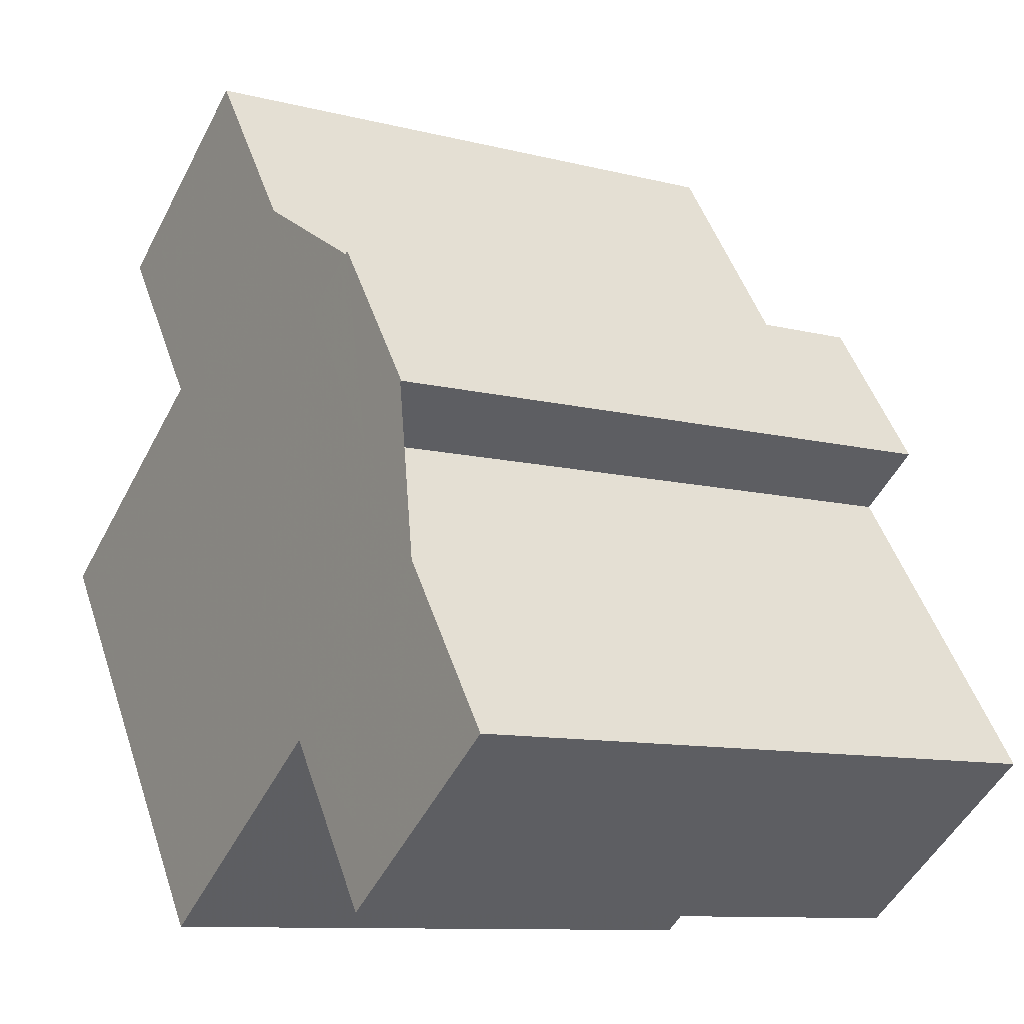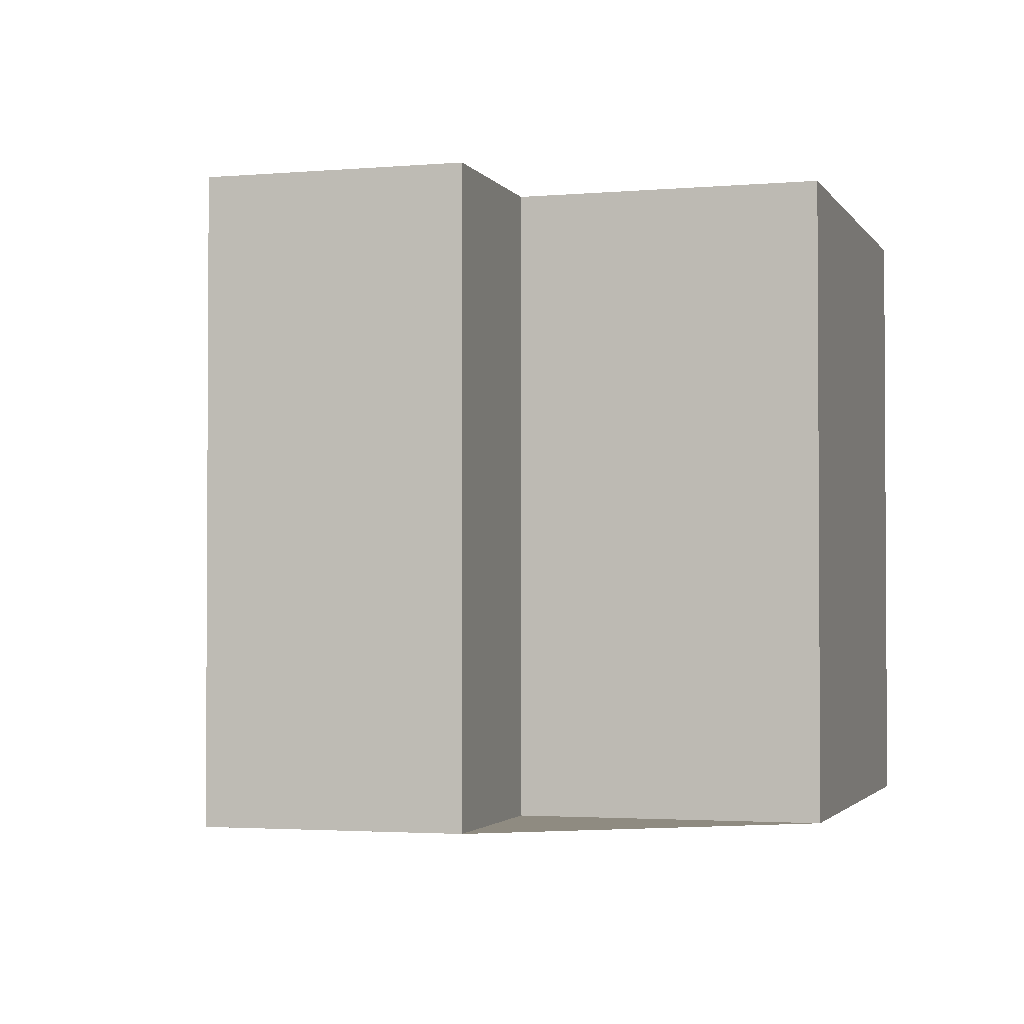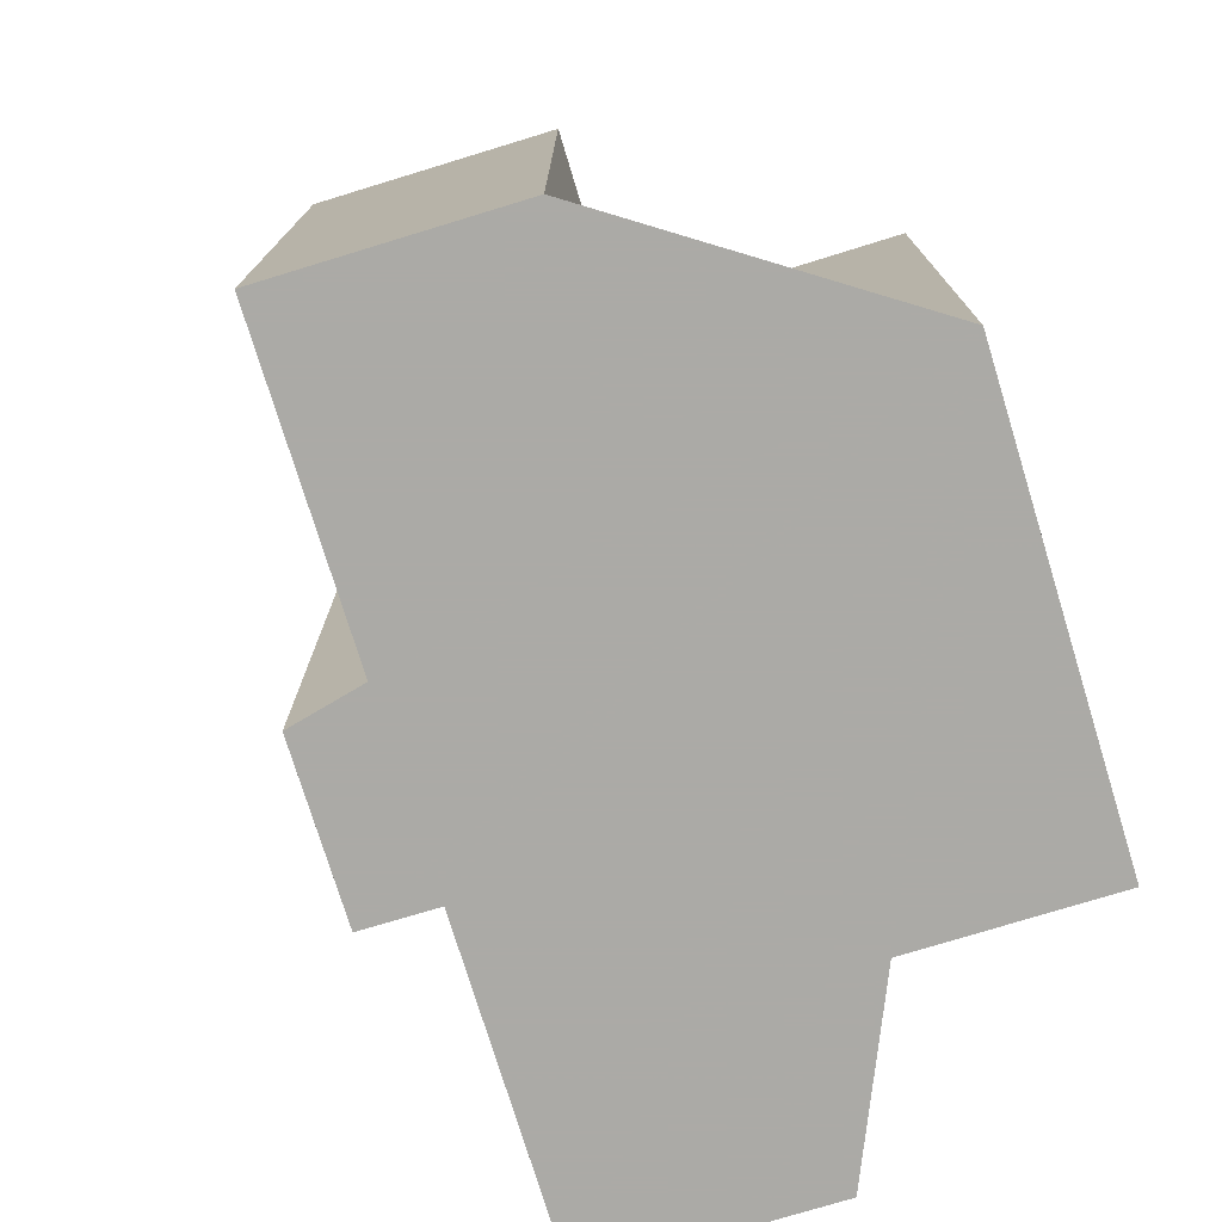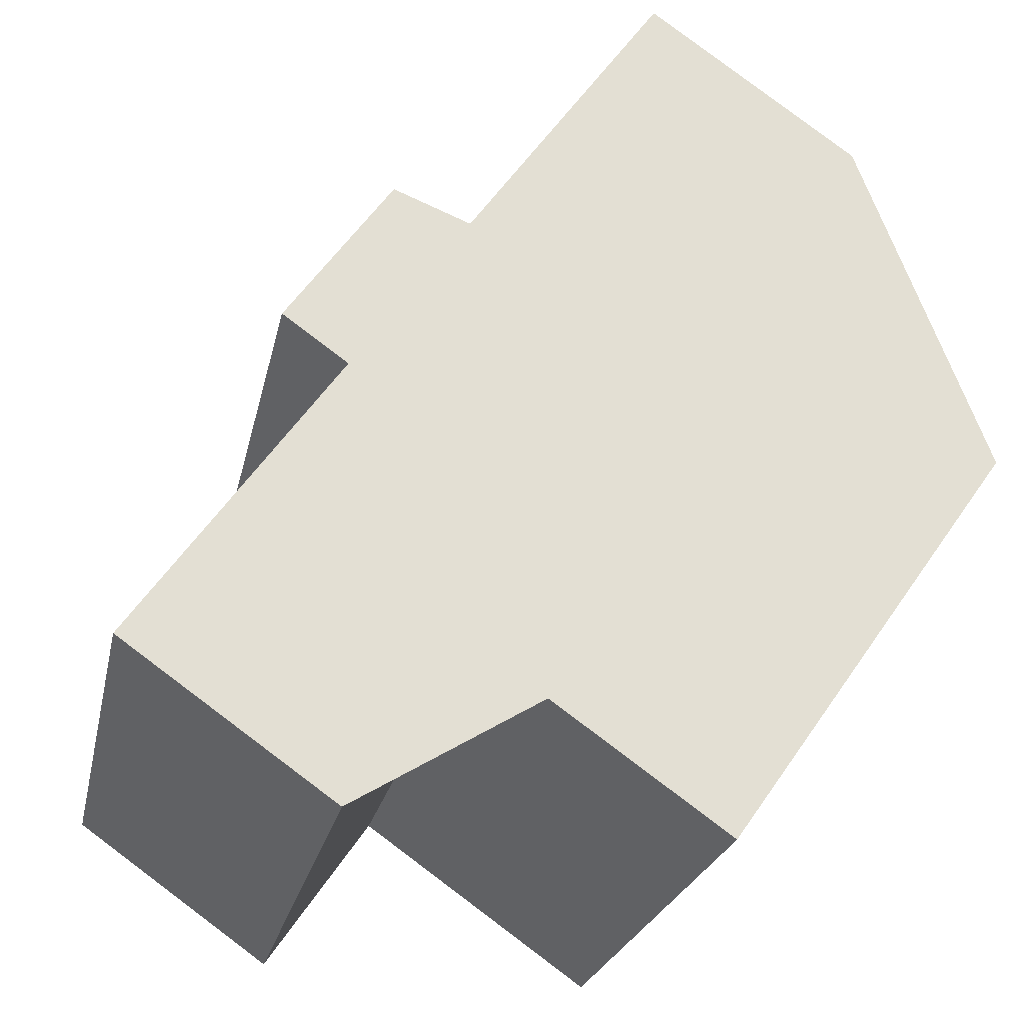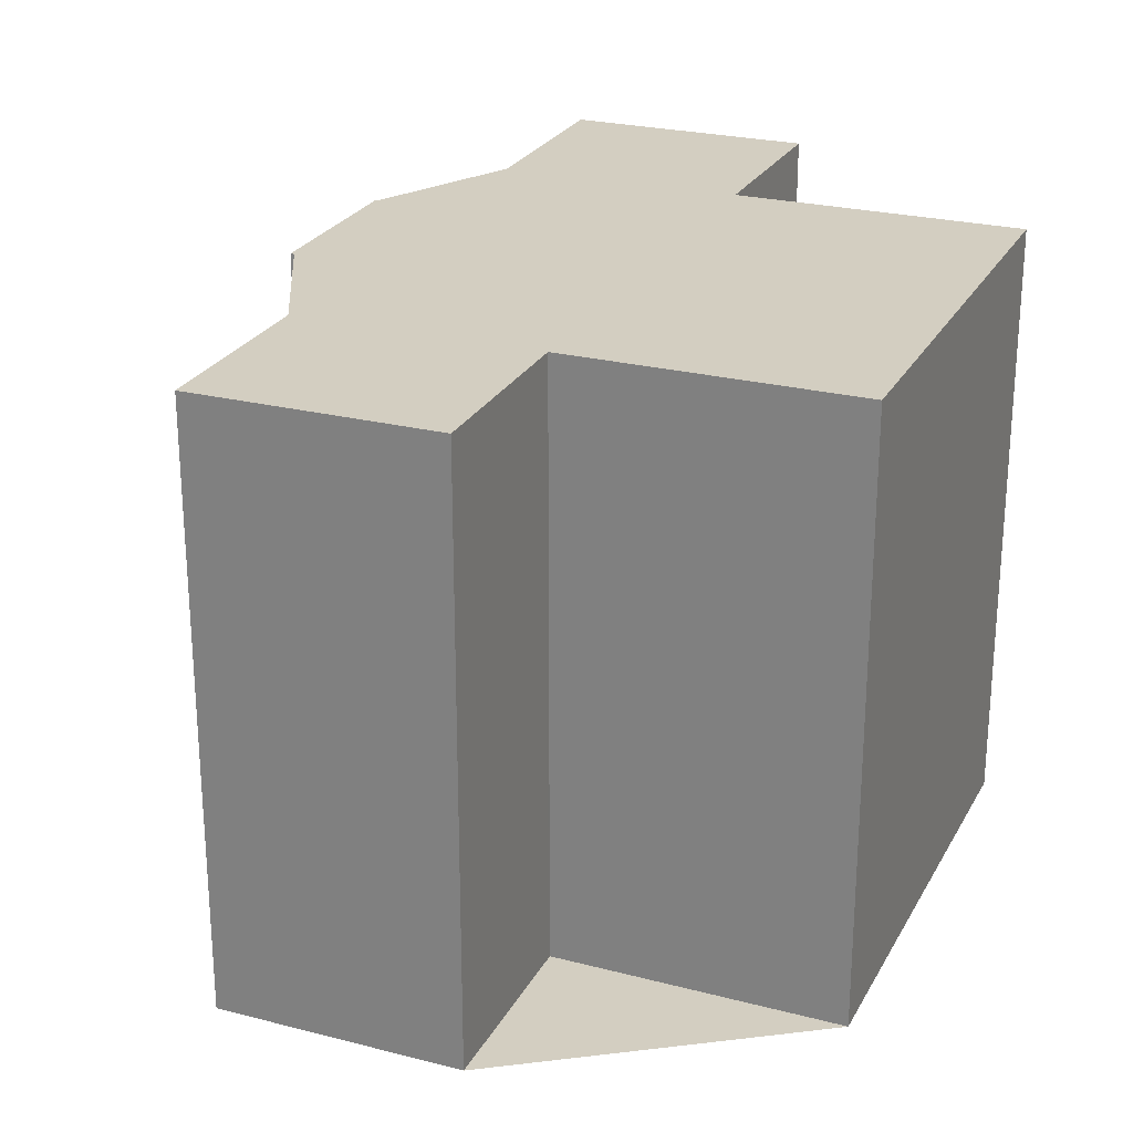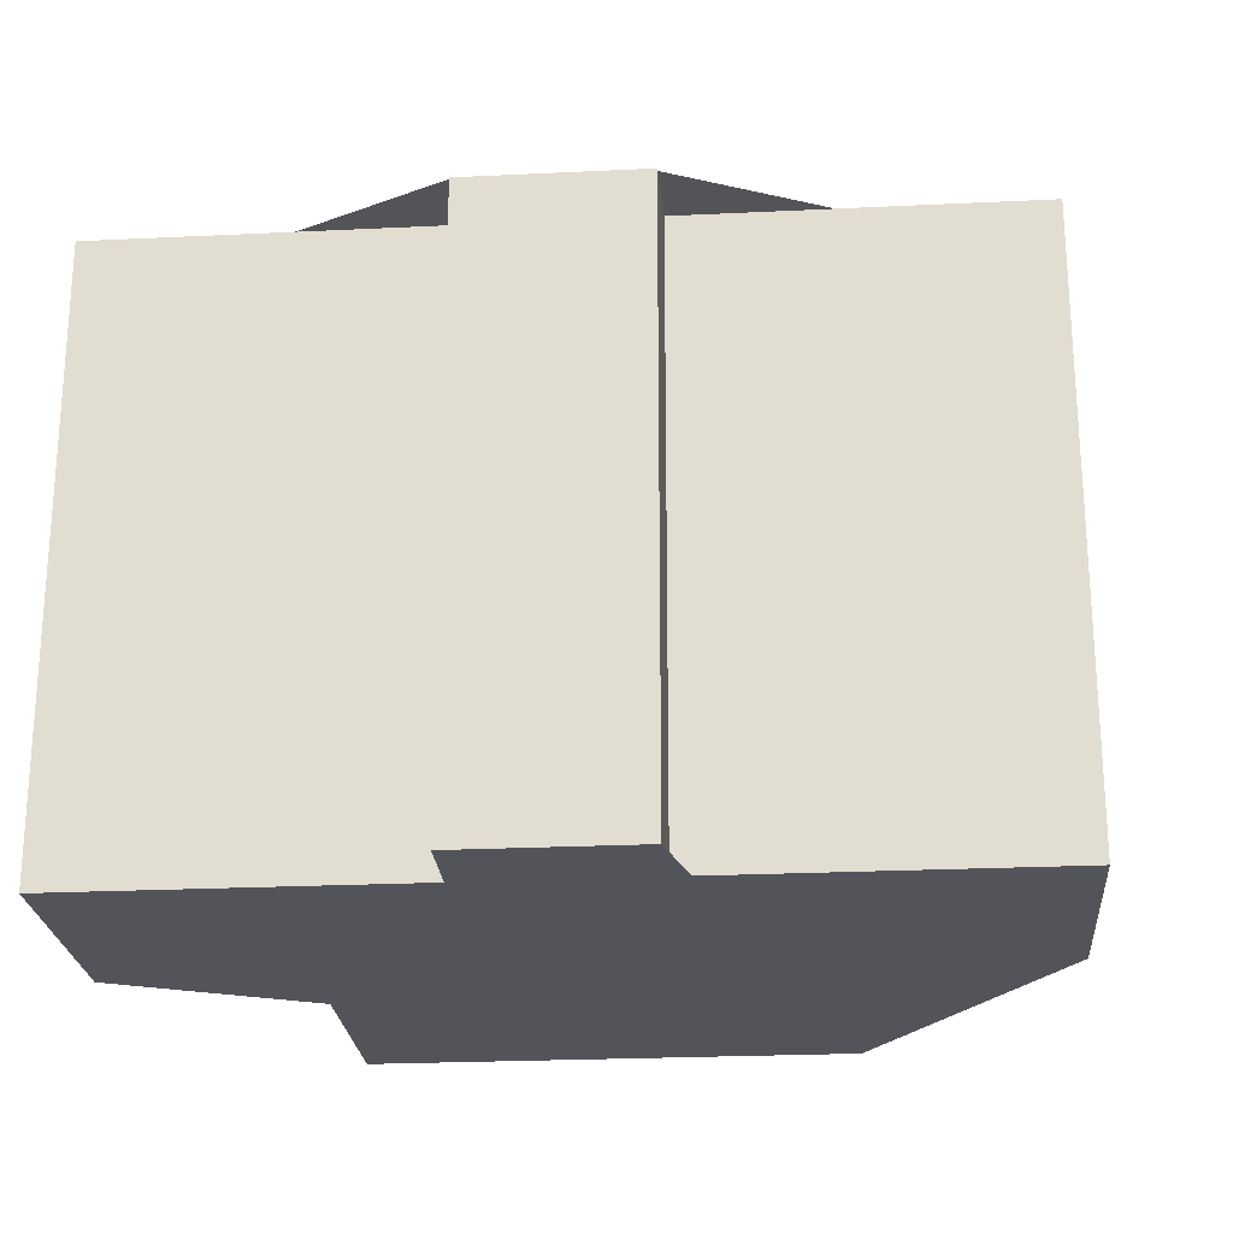
<metadata>
{"format":"obj","ext":"obj","renderer":"f3d","projection":"perspective","resolution":1024,"background":"white","views":[{"elev":-10.2,"azim":56.9,"up":"+Y"},{"elev":-2.1,"azim":-128.6,"up":"+Z"},{"elev":-75.9,"azim":-127.8,"up":"+Z"},{"elev":-23.3,"azim":168.4,"up":"+Y"},{"elev":25.3,"azim":-122.1,"up":"+Z"},{"elev":-23.7,"azim":129.8,"up":"+Z"}]}
</metadata>
<code>
v -1954 -1910 18.96
v -1962 -1898 18.96
v -1955 -1893 18.91
v -1958 -1888 18.91
v -1952 -1884 18.87
v -1946 -1892 18.87
v -1944 -1891 18.86
v -1941 -1895 18.86
v -1943 -1897 18.87
v -1937 -1906 18.87
v -1943 -1910 18.91
v -1946 -1905 18.91
v -1937 -1906 18.87
v -1952 -1884 18.87
v -1958 -1888 18.91
v -1957 -1890 18.91
v -1955 -1893 18.91
v -1946 -1905 18.91
v -1945 -1908 18.91
v -1943 -1910 18.91
v -1952 -1884 18.87
v -1952 -1884 18.87
v -1958 -1888 18.91
v -1958 -1888 18.91
v -1946 -1892 18.87
v -1944 -1891 18.86
v -1960 -1902 18.96
v -1952 -1897 18.91
v -1949 -1889 18.87
v -1949 -1889 18.87
v -1962 -1898 18.96
v -1957 -1894 18.93
v -1955 -1893 18.91
v -1941 -1896 18.86
v -1944 -1891 18.86
v -1944 -1891 18.86
v -1941 -1896 18.86
v -1941 -1895 18.86
v -1957 -1907 18.96
v -1949 -1901 18.91
v -1943 -1897 18.87
v -1954 -1910 18.96
v -1951 -1909 18.95
v -1946 -1905 18.91
v -1940 -1901 18.87
v -1940 -1901 18.87
v -1941 -1909 18.9
v -1937 -1906 18.87
v -1937 -1906 18.87
v -1954 -1910 18.96
v -1957 -1907 18.96
v -1954 -1910 18.96
v -1959 -1903 18.96
v -1954 -1910 18.96
v -1954 -1910 18.96
v -1954 -1910 -3.553e-15
v -1954 -1910 0
v -1957 -1894 18.93
v -1962 -1898 18.96
v -1962 -1898 0
v -1957 -1894 3.553e-15
v -1955 -1893 18.91
v -1955 -1893 18.91
v -1955 -1893 0
v -1955 -1893 0
v -1958 -1888 18.91
v -1958 -1888 18.91
v -1958 -1888 0
v -1958 -1888 0
v -1952 -1884 18.87
v -1952 -1884 18.87
v -1952 -1884 0
v -1952 -1884 0
v -1944 -1891 18.86
v -1946 -1892 18.87
v -1946 -1892 0
v -1944 -1891 0
v -1944 -1891 18.86
v -1944 -1891 18.86
v -1944 -1891 0
v -1944 -1891 0
v -1941 -1896 18.86
v -1941 -1895 18.86
v -1941 -1895 0
v -1941 -1896 0
v -1940 -1901 18.87
v -1943 -1897 18.87
v -1943 -1897 0
v -1940 -1901 0
v -1937 -1906 18.87
v -1937 -1906 18.87
v -1937 -1906 0
v -1937 -1906 0
v -1945 -1908 18.91
v -1943 -1910 18.91
v -1943 -1910 0
v -1945 -1908 0
v -1946 -1905 18.91
v -1946 -1905 18.91
v -1946 -1905 0
v -1946 -1905 0
v -1941 -1909 18.9
v -1937 -1906 18.87
v -1937 -1906 0
v -1941 -1909 0
v -1952 -1884 18.87
v -1952 -1884 18.87
v -1952 -1884 0
v -1952 -1884 0
v -1952 -1884 18.87
v -1958 -1888 18.91
v -1958 -1888 0
v -1952 -1884 0
v -1958 -1888 18.91
v -1957 -1890 18.91
v -1957 -1890 0
v -1958 -1888 0
v -1955 -1893 18.91
v -1955 -1893 18.91
v -1955 -1893 0
v -1955 -1893 0
v -1951 -1909 18.95
v -1946 -1905 18.91
v -1946 -1905 0
v -1951 -1909 0
v -1946 -1905 18.91
v -1945 -1908 18.91
v -1945 -1908 0
v -1946 -1905 0
v -1943 -1910 18.91
v -1943 -1910 18.91
v -1943 -1910 0
v -1943 -1910 0
v -1949 -1889 18.87
v -1952 -1884 18.87
v -1952 -1884 0
v -1949 -1889 0
v -1958 -1888 18.91
v -1958 -1888 18.91
v -1958 -1888 0
v -1958 -1888 0
v -1941 -1895 18.86
v -1944 -1891 18.86
v -1944 -1891 0
v -1941 -1895 0
v -1962 -1898 18.96
v -1960 -1902 18.96
v -1960 -1902 0
v -1962 -1898 0
v -1946 -1892 18.87
v -1949 -1889 18.87
v -1949 -1889 0
v -1946 -1892 0
v -1962 -1898 18.96
v -1962 -1898 18.96
v -1962 -1898 0
v -1962 -1898 0
v -1955 -1893 18.91
v -1957 -1894 18.93
v -1957 -1894 3.553e-15
v -1955 -1893 0
v -1957 -1890 18.91
v -1955 -1893 18.91
v -1955 -1893 0
v -1957 -1890 0
v -1943 -1897 18.87
v -1941 -1896 18.86
v -1941 -1896 0
v -1943 -1897 0
v -1944 -1891 18.86
v -1944 -1891 18.86
v -1944 -1891 0
v -1944 -1891 0
v -1941 -1895 18.86
v -1941 -1895 18.86
v -1941 -1895 0
v -1941 -1895 0
v -1959 -1903 18.96
v -1957 -1907 18.96
v -1957 -1907 0
v -1959 -1903 0
v -1957 -1907 18.96
v -1954 -1910 18.96
v -1954 -1910 0
v -1957 -1907 0
v -1954 -1910 18.96
v -1951 -1909 18.95
v -1951 -1909 0
v -1954 -1910 0
v -1946 -1905 18.91
v -1946 -1905 18.91
v -1946 -1905 0
v -1946 -1905 0
v -1937 -1906 18.87
v -1940 -1901 18.87
v -1940 -1901 0
v -1937 -1906 0
v -1943 -1910 18.91
v -1941 -1909 18.9
v -1941 -1909 0
v -1943 -1910 0
v -1937 -1906 18.87
v -1937 -1906 18.87
v -1937 -1906 0
v -1937 -1906 0
v -1954 -1910 18.96
v -1954 -1910 18.96
v -1954 -1910 0
v -1954 -1910 -3.553e-15
v -1960 -1902 18.96
v -1959 -1903 18.96
v -1959 -1903 0
v -1960 -1902 0
v -1954 -1910 0
v -1962 -1898 0
v -1955 -1893 0
v -1958 -1888 0
v -1952 -1884 0
v -1946 -1892 0
v -1944 -1891 0
v -1941 -1895 0
v -1943 -1897 0
v -1937 -1906 0
v -1943 -1910 0
v -1946 -1905 0
f 38 8 34 37
f 24 16 23
f 50 43 52
f 20 11 19
f 48 13 47
f 21 14 5 22
f 23 4 15 24
f 24 15 14 21
f 36 7 26 35
f 32 17 28 27 31
f 29 25 28 17 3 33
f 29 21 22 30
f 31 2 32
f 33 16 24 21 29
f 49 10 13 48
f 35 25 29 30 6 36
f 37 35 26 38
f 53 27 28 40 51
f 40 28 25 41
f 41 25 35 37
f 51 40 18 43 50
f 44 12 18 40 41 45
f 45 41 37 34 9 46
f 47 20 19 44 45 48
f 48 45 46 49
f 50 42 39 51
f 52 1 42 50
f 51 39 53
f 55 56 57 54
f 59 60 61 58
f 63 64 65 62
f 67 68 69 66
f 71 72 73 70
f 75 76 77 74
f 79 80 81 78
f 83 84 85 82
f 87 88 89 86
f 91 92 93 90
f 95 96 97 94
f 99 100 101 98
f 103 104 105 102
f 107 108 109 106
f 111 112 113 110
f 115 116 117 114
f 119 120 121 118
f 123 124 125 122
f 127 128 129 126
f 131 132 133 130
f 135 136 137 134
f 139 140 141 138
f 143 144 145 142
f 147 148 149 146
f 151 152 153 150
f 155 156 157 154
f 159 160 161 158
f 163 164 165 162
f 167 168 169 166
f 171 172 173 170
f 175 176 177 174
f 179 180 181 178
f 183 184 185 182
f 187 188 189 186
f 191 192 193 190
f 195 196 197 194
f 199 200 201 198
f 203 204 205 202
f 207 208 209 206
f 211 212 213 210
f 215 216 217 218 219 220 221 222 223 224 225 214

</code>
